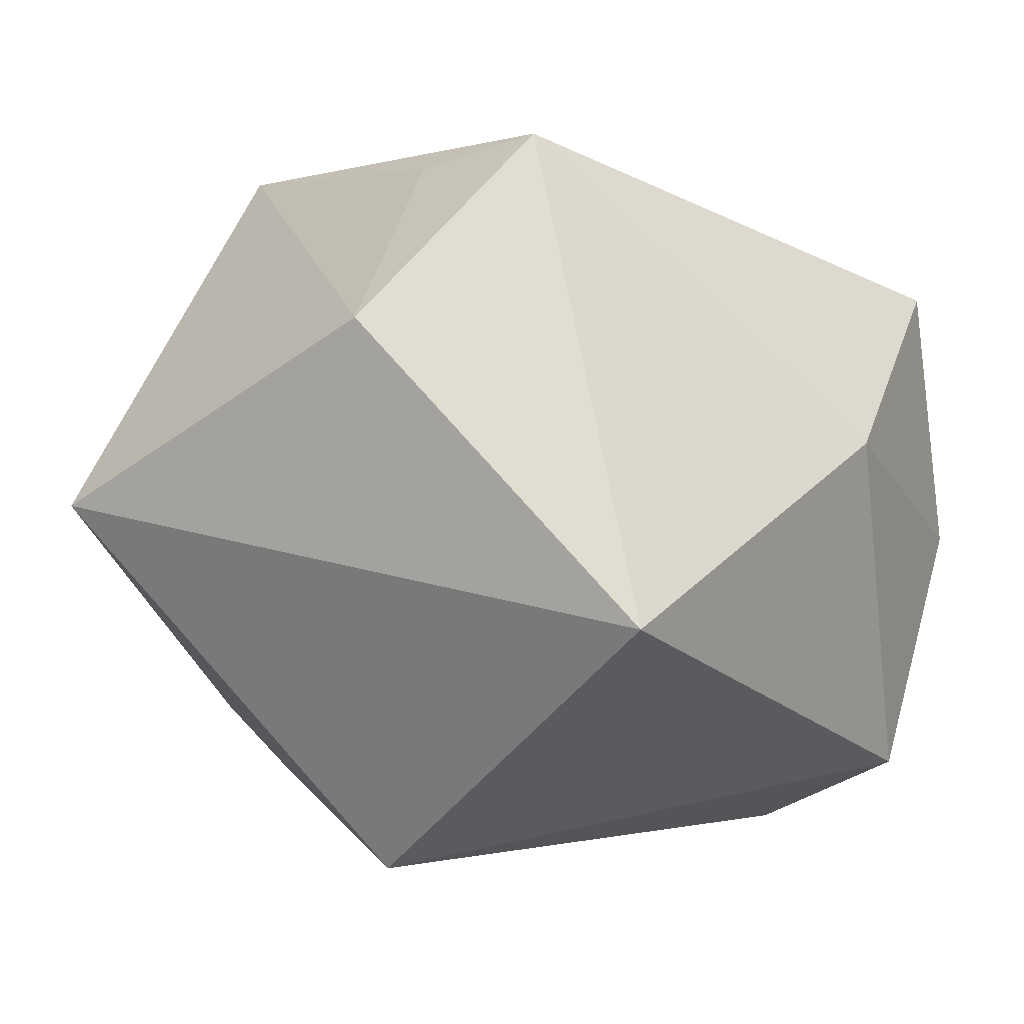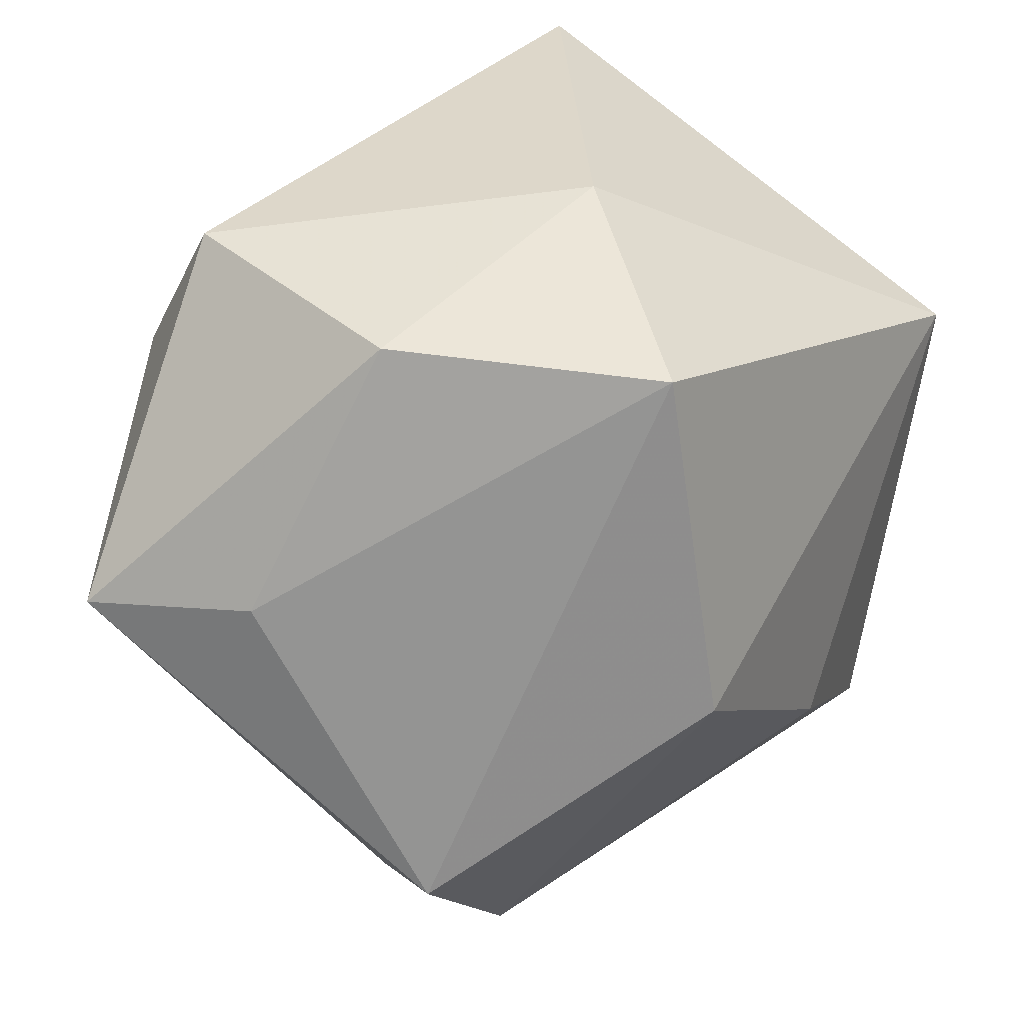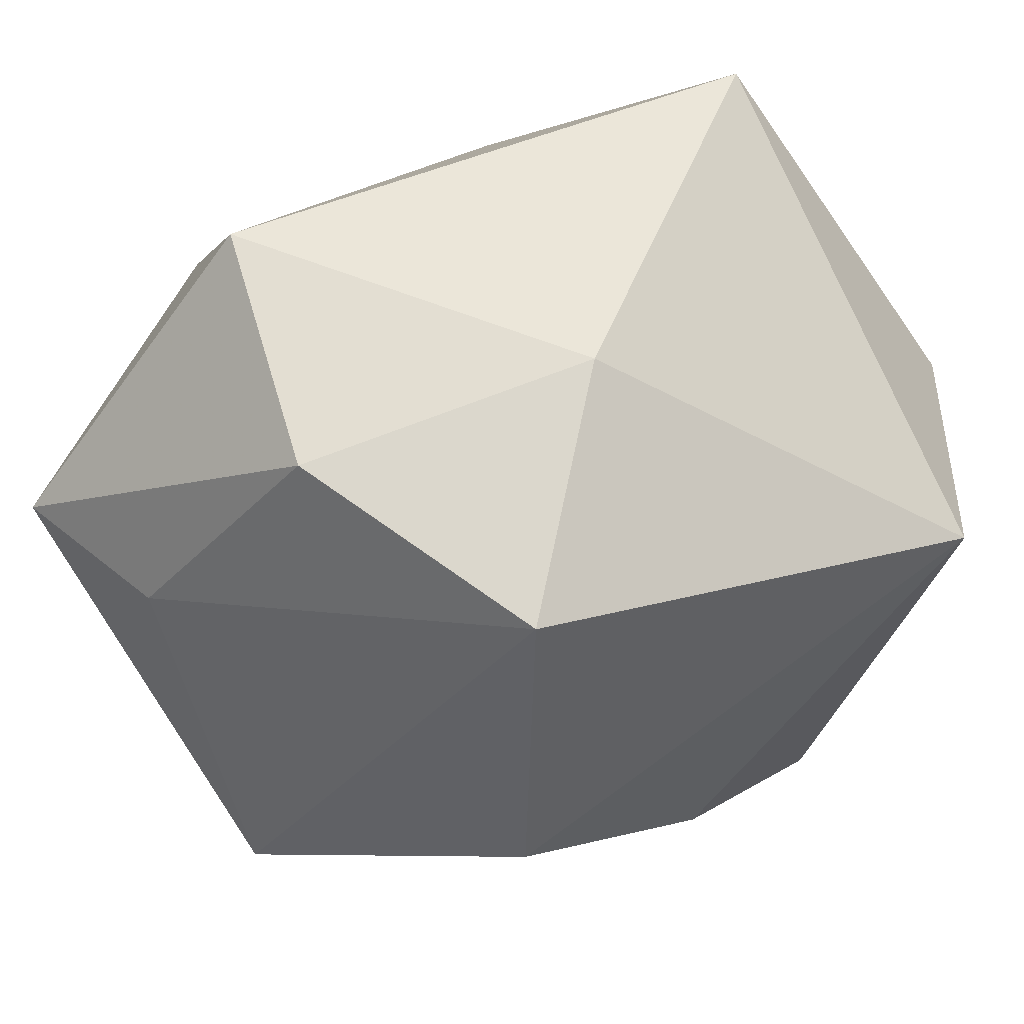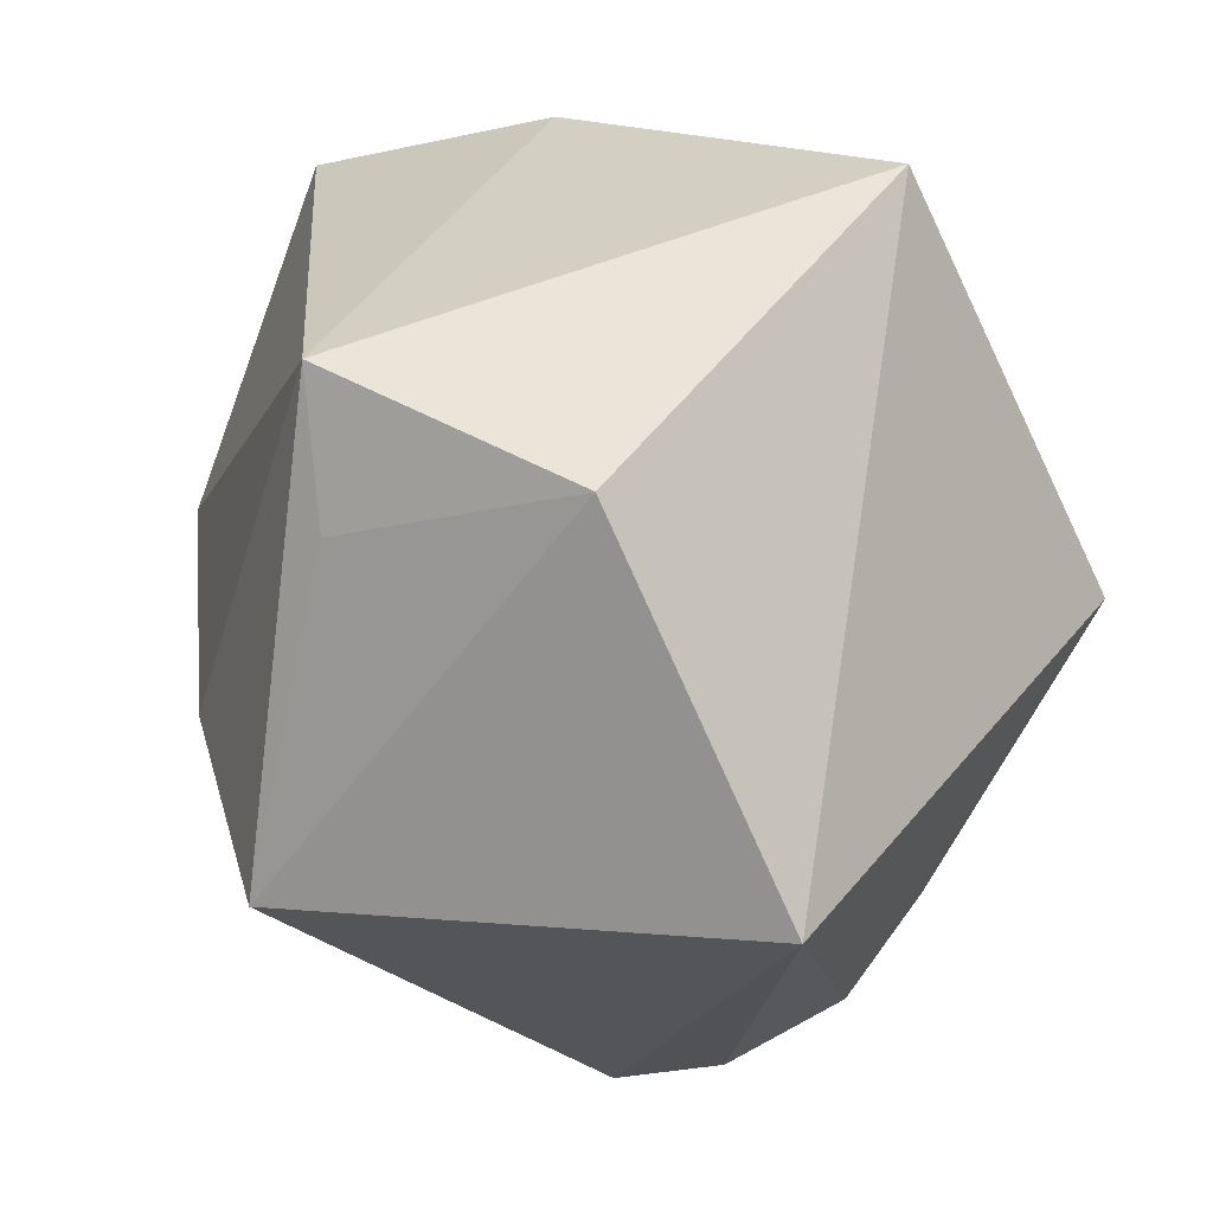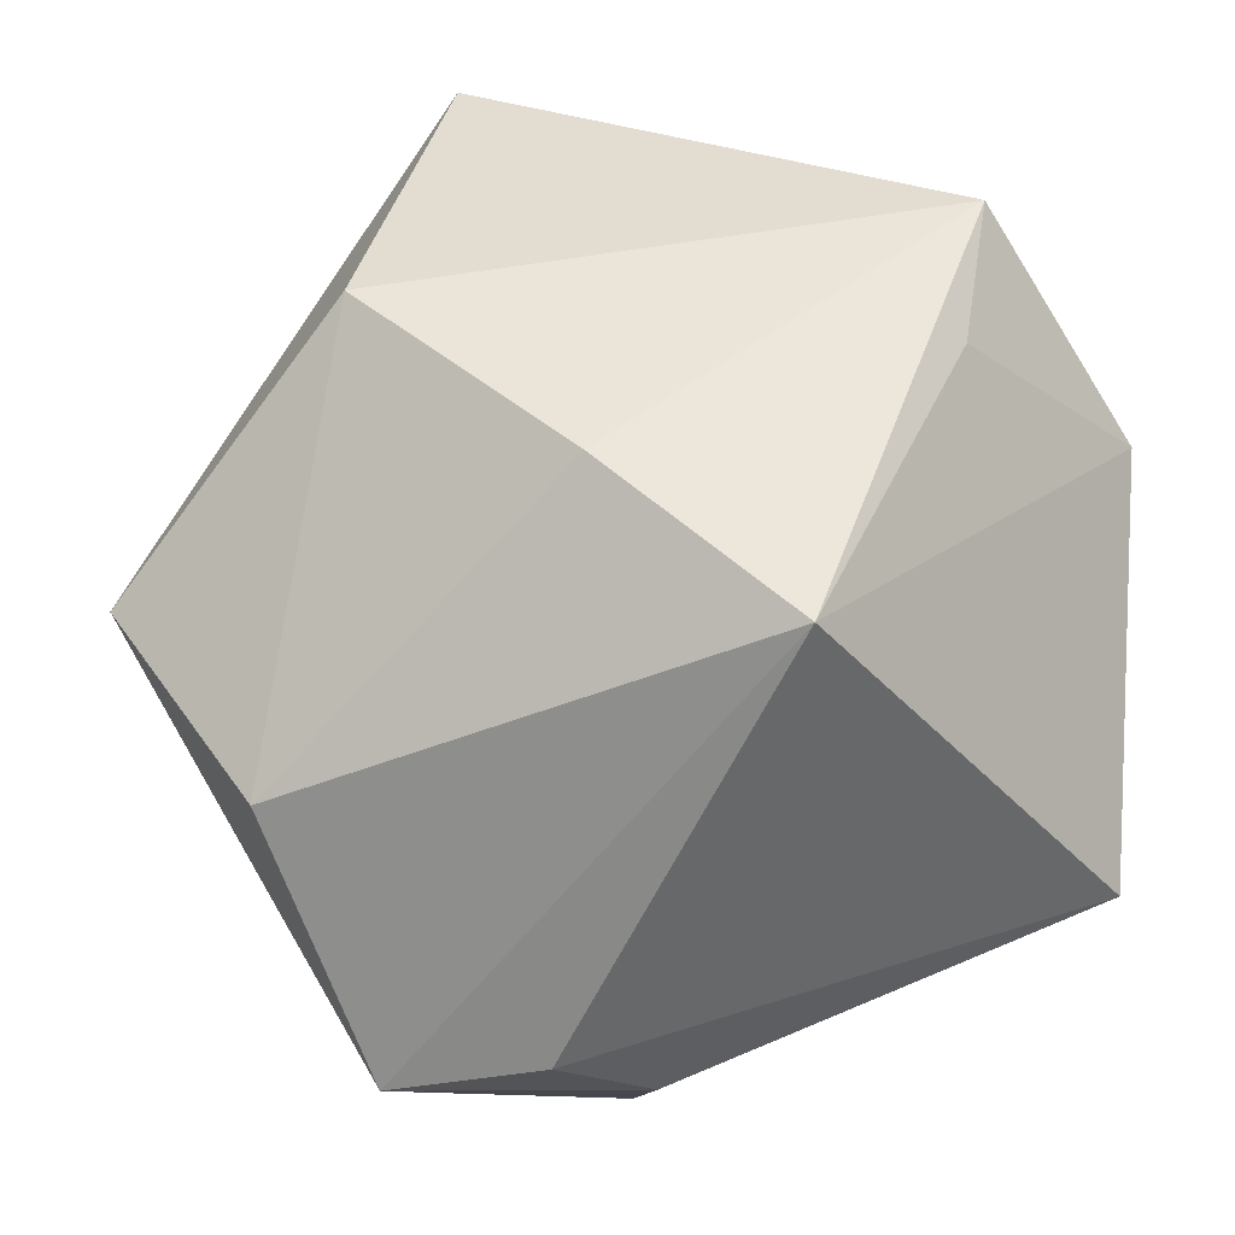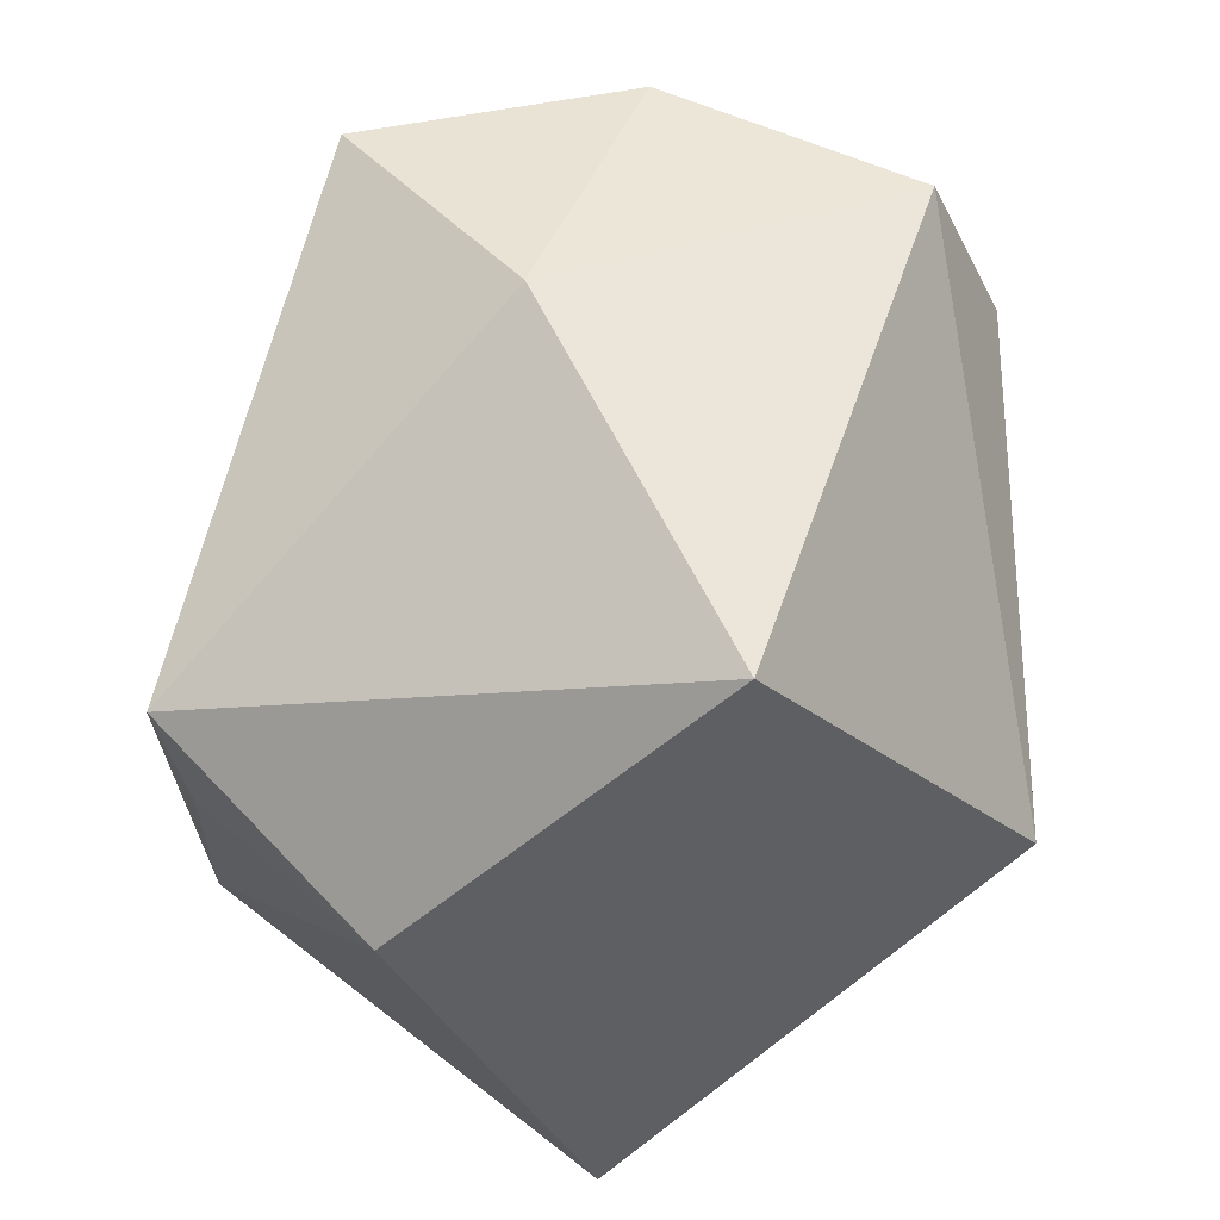
<metadata>
{"format":"obj","ext":"obj","renderer":"f3d","projection":"perspective","resolution":1024,"background":"white","views":[{"elev":-0.7,"azim":119.5,"up":"+Z"},{"elev":45.9,"azim":-66.2,"up":"+Y"},{"elev":68.1,"azim":-39.5,"up":"+Y"},{"elev":-1.3,"azim":68.7,"up":"+Y"},{"elev":-35.0,"azim":-3.9,"up":"+Y"},{"elev":47.9,"azim":91.0,"up":"+Y"}]}
</metadata>
<code>
v -0.01443 0.03888 -0.02776
v 0.04417 0.005724 0.01896
v -0.01554 0.02334 -0.03471
v 0.0261 0.002569 0.03616
v 0.003298 0.04321 0.007223
v 0.003147 -0.02982 -0.03083
v -0.04668 -0.01118 0.01092
v -0.03295 -0.03173 0.01284
v -0.04112 0.01703 -0.01014
v 0.002999 -0.04552 -0.009993
v -0.02497 0.04112 -0.002826
v 0.03871 0.03439 -0.01146
v -0.02699 0.007503 0.03368
v -0.00943 -0.02554 -0.03779
v 0.02826 0.01703 0.03842
v -0.04414 0.01381 -0.02738
v 0.02623 -0.001742 -0.0377
v -0.006672 -0.04762 -0.00253
v -0.006575 -0.01244 0.03842
v 0.001828 -0.03994 -0.02321
v -0.02132 -0.04762 -0.007662
v -0.01803 0.04096 0.02415
v 0.04337 -0.03051 0.0006541
v 0.01169 -0.02867 0.03842
f 23 24 18
f 18 24 21
f 5 12 1
f 15 5 22
f 12 5 15
f 1 12 17
f 17 6 14
f 17 12 23
f 11 9 22
f 22 5 11
f 11 5 1
f 1 17 3
f 3 17 14
f 16 14 21
f 16 3 14
f 1 3 16
f 16 11 1
f 9 11 16
f 4 15 24
f 23 12 2
f 12 15 2
f 15 4 2
f 2 24 23
f 2 4 24
f 21 14 20
f 14 6 20
f 20 17 23
f 6 17 20
f 13 15 22
f 9 16 7
f 22 9 7
f 7 13 22
f 7 16 21
f 10 18 21
f 21 20 10
f 23 18 10
f 10 20 23
f 24 15 19
f 15 13 19
f 21 24 8
f 8 7 21
f 24 19 8
f 13 7 8
f 8 19 13

</code>
